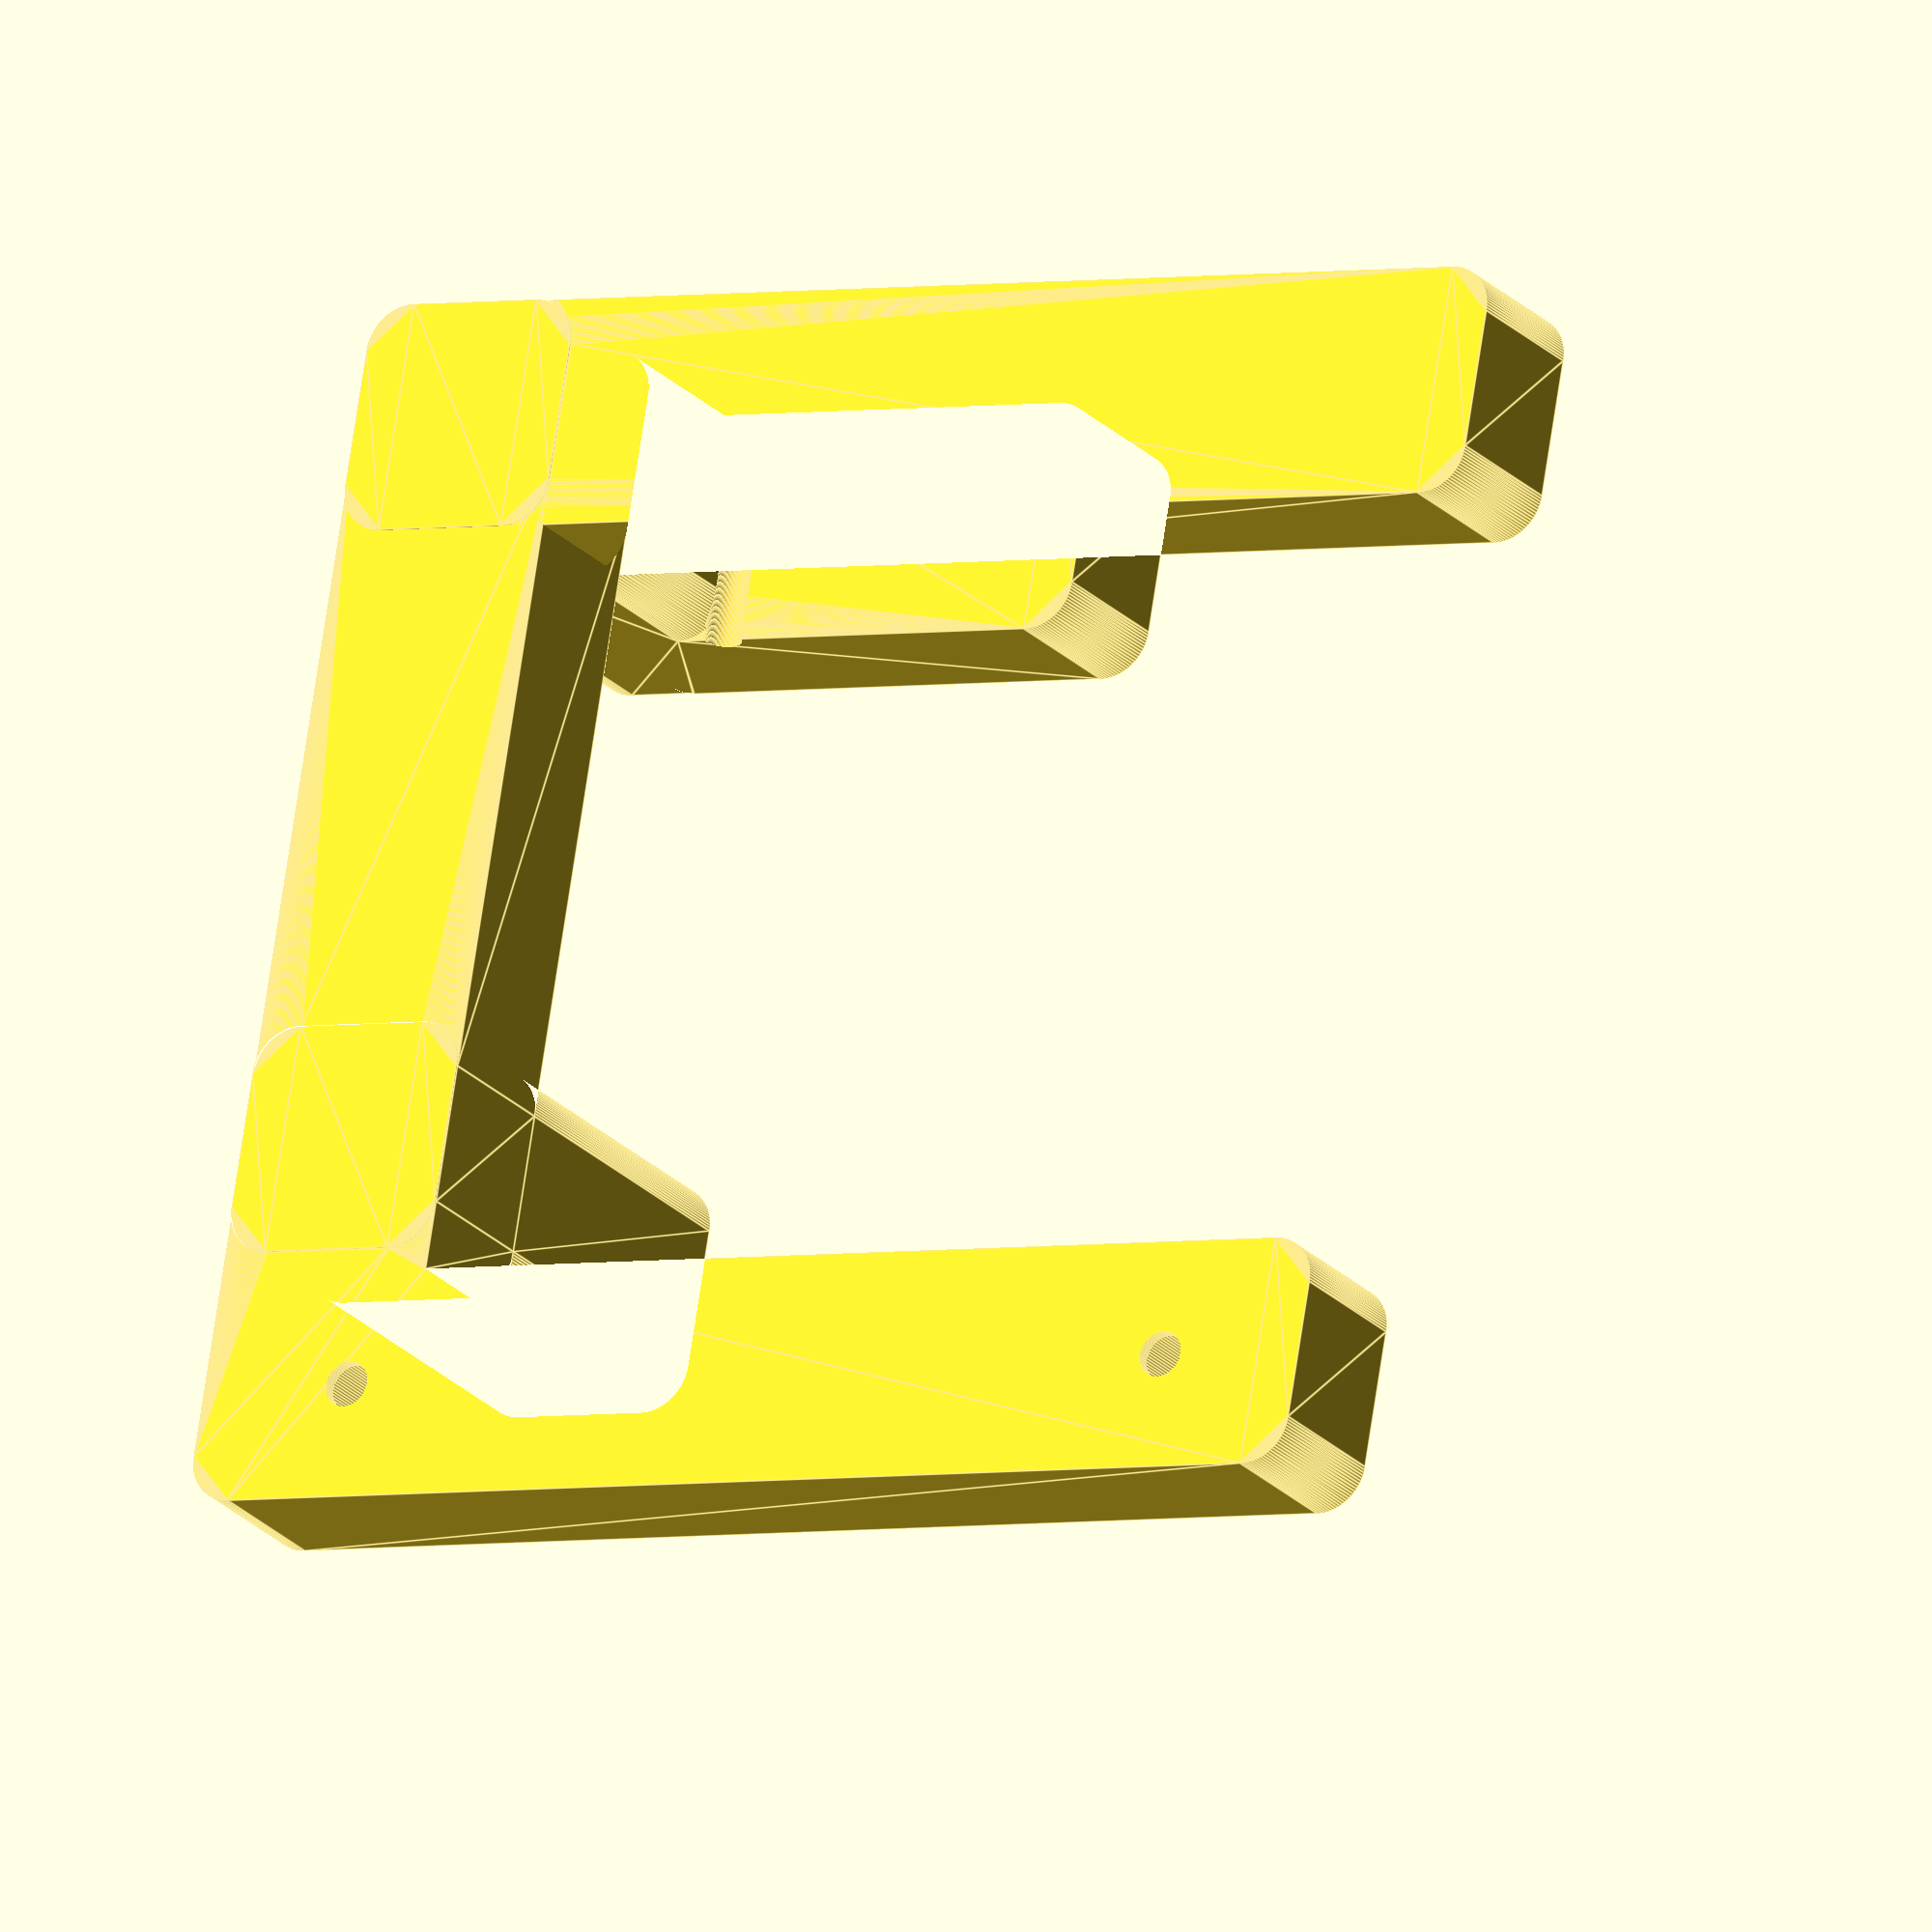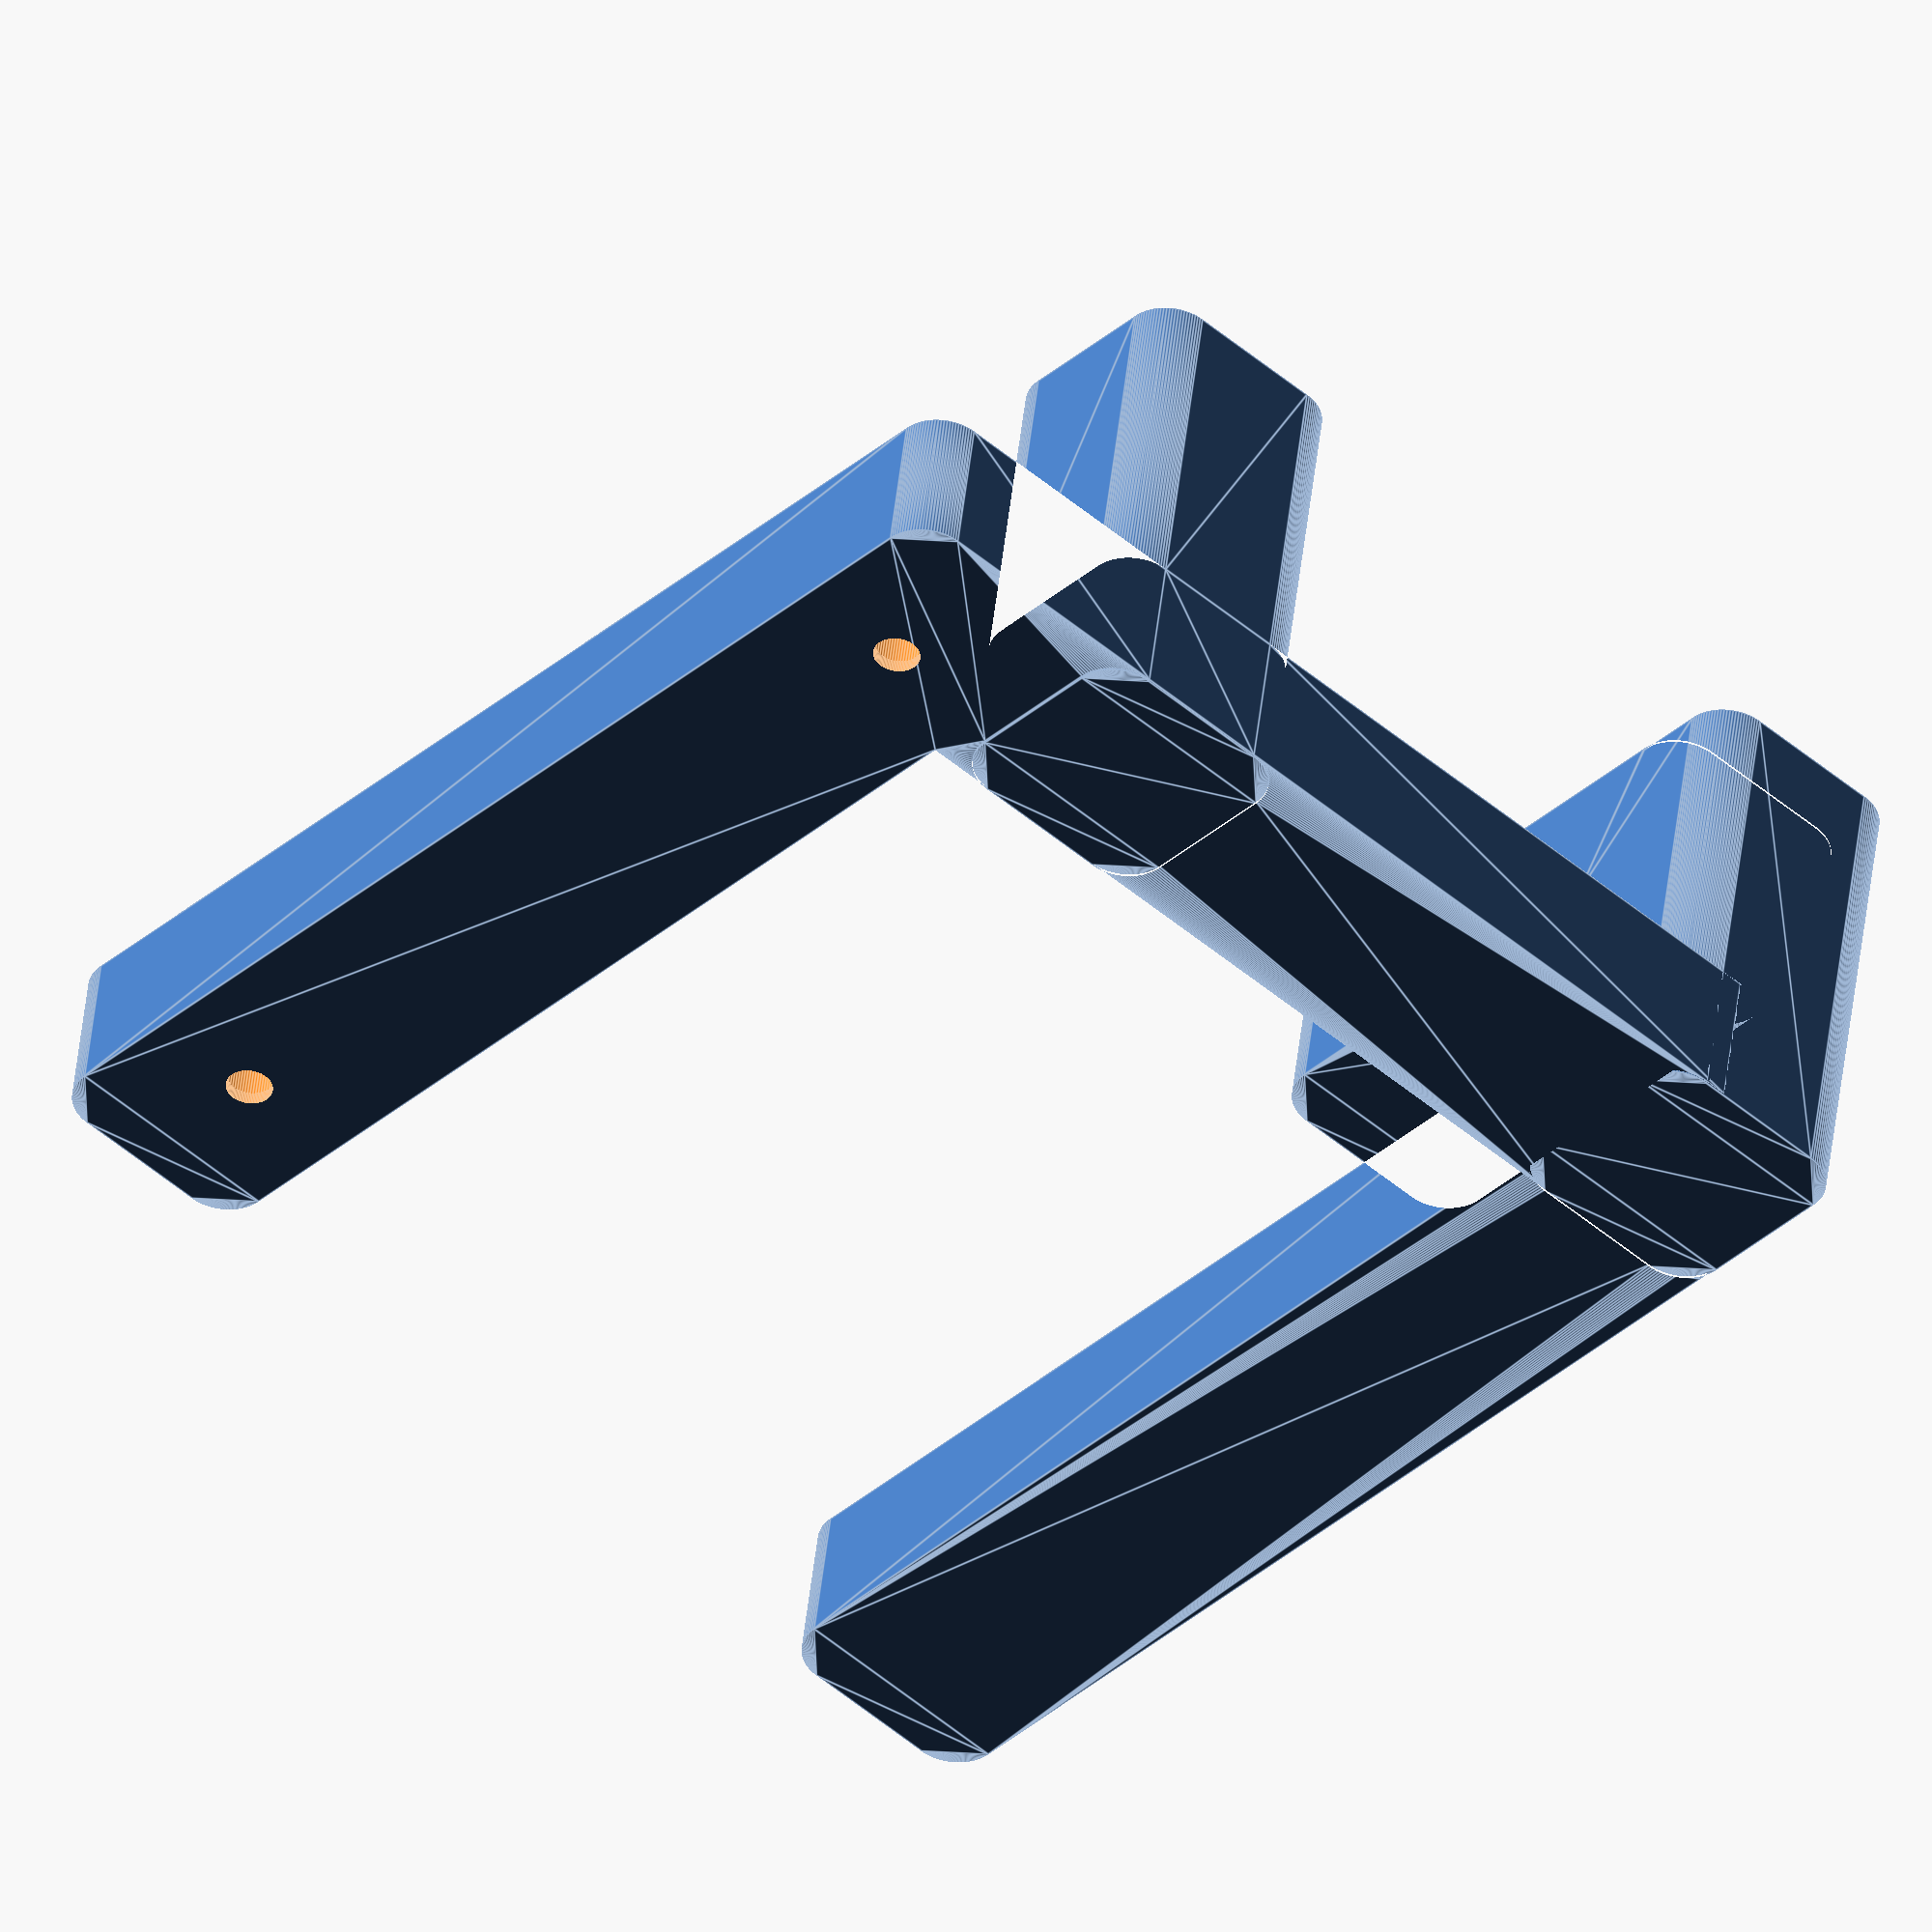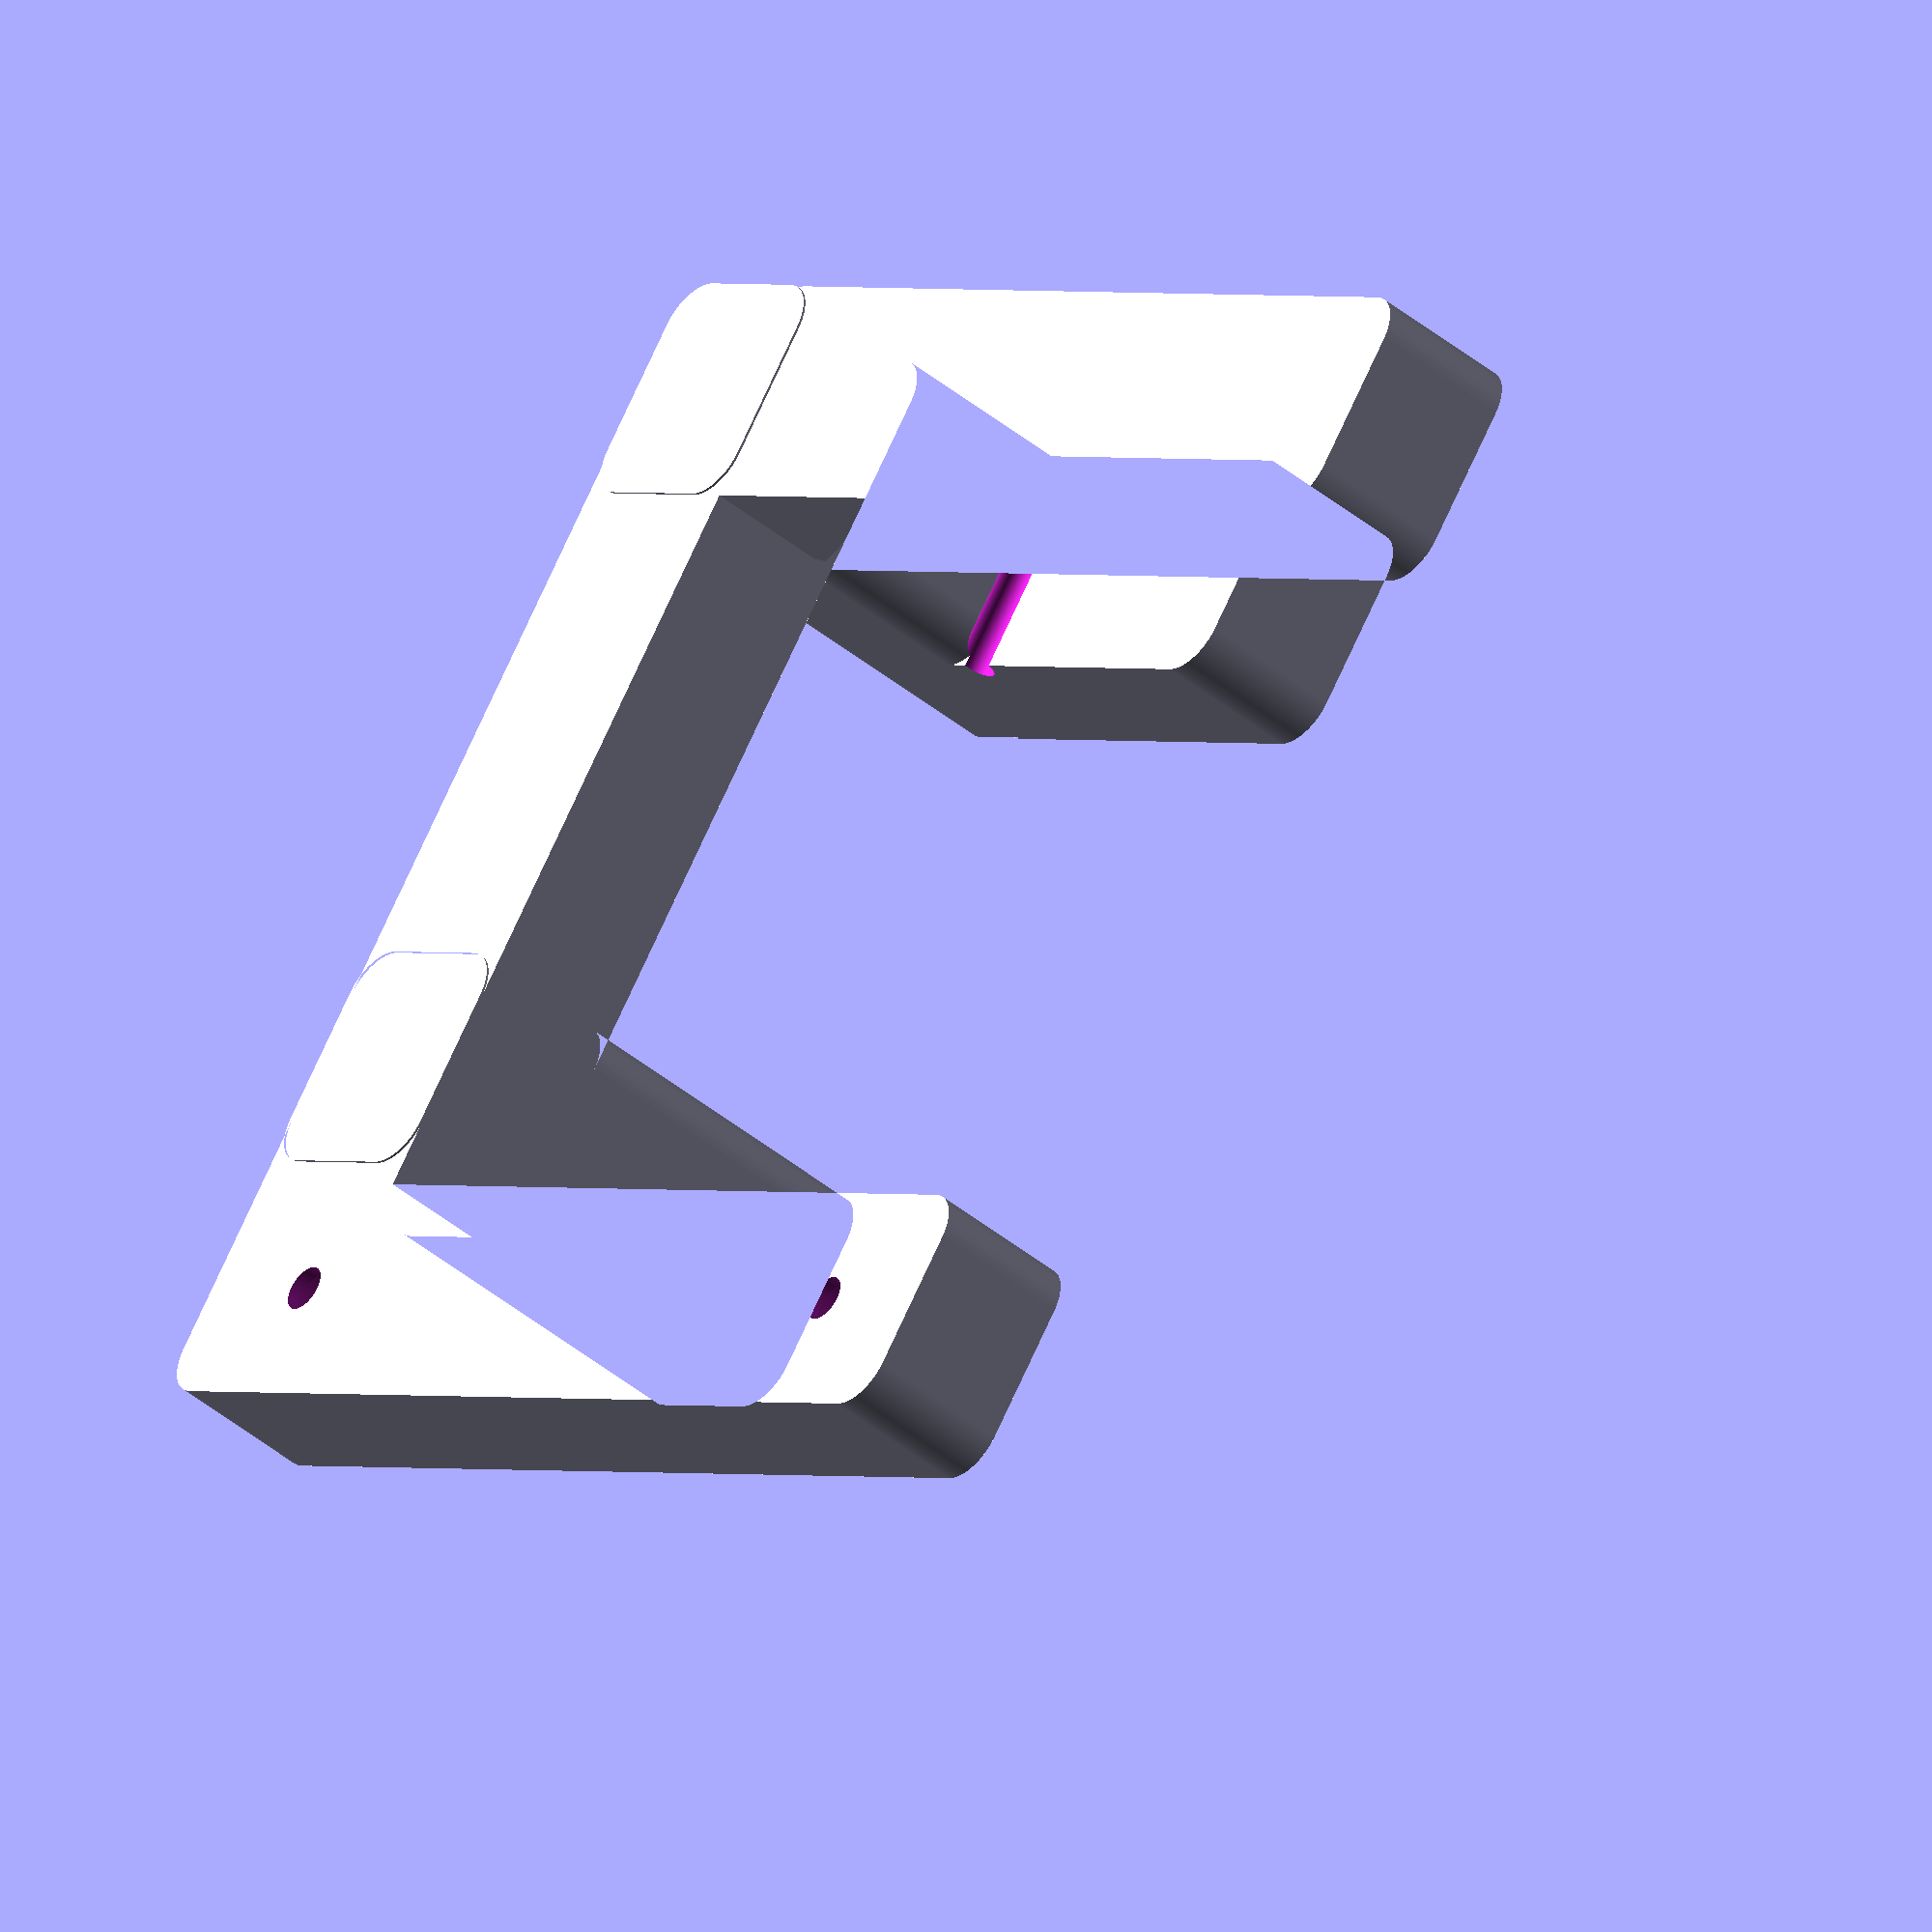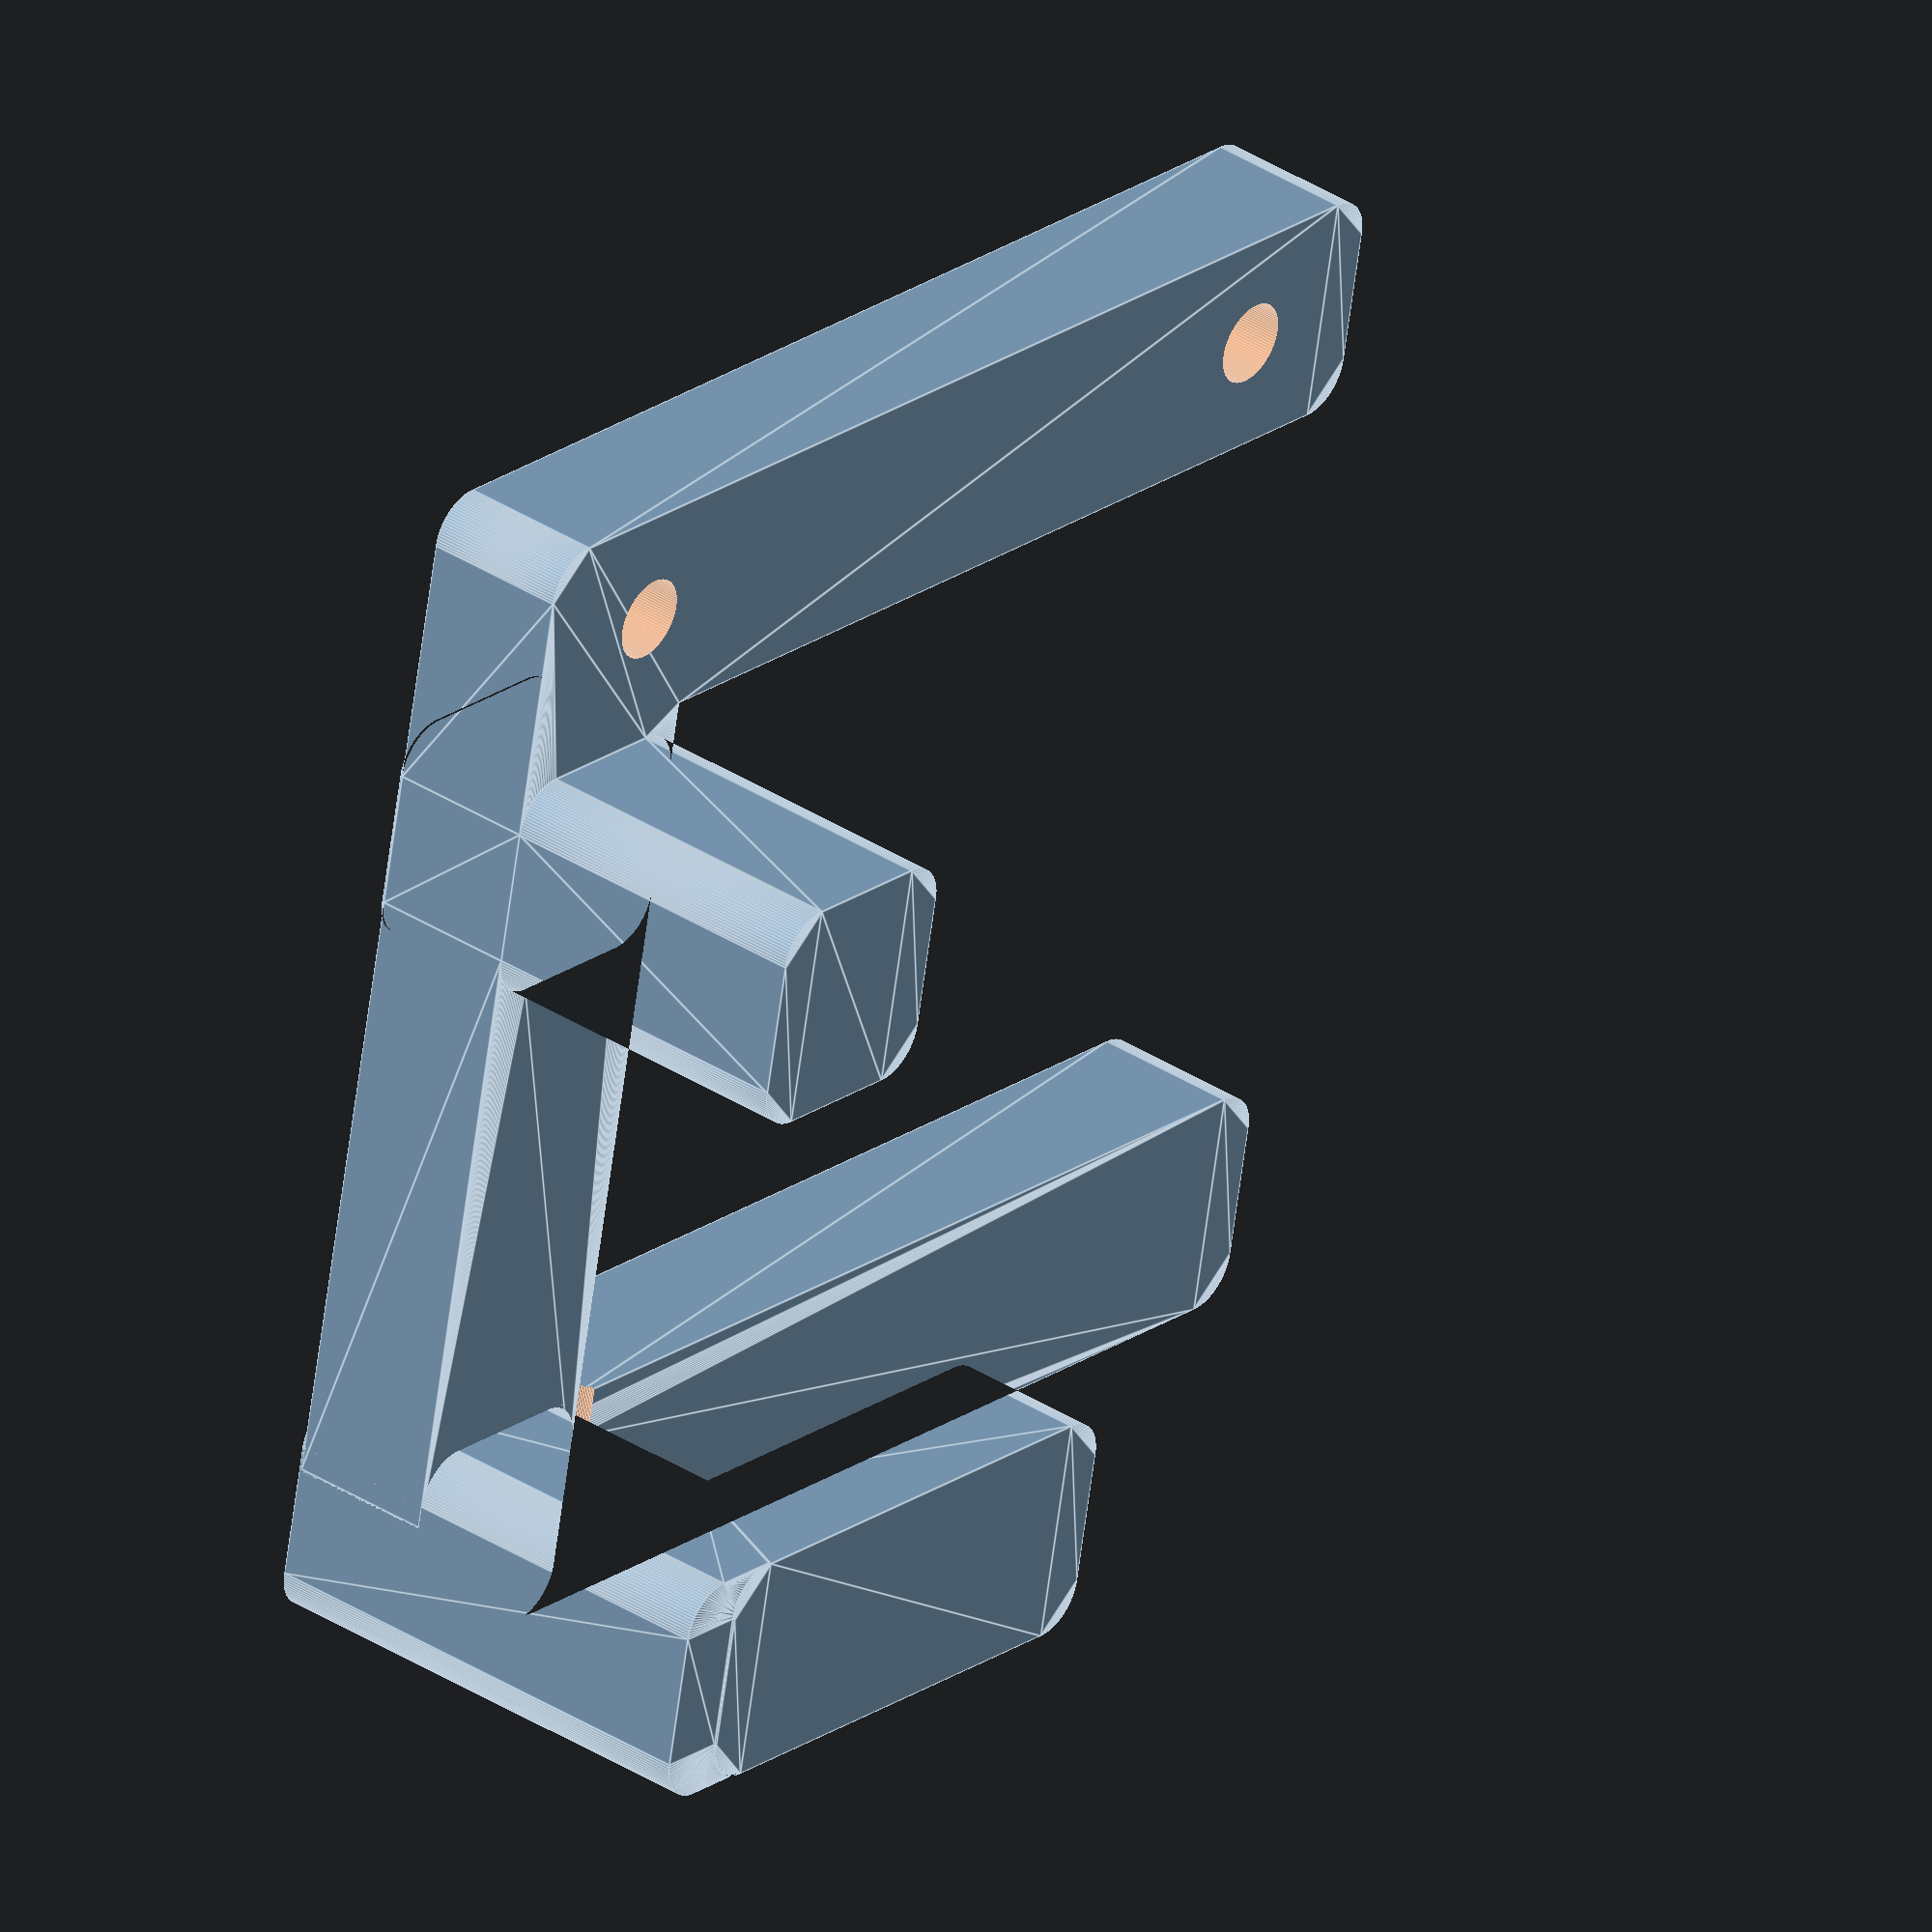
<openscad>

// 107mm with both holes
// hole ~7mm
$fn = 100;

thickness_total = 20;
corner_radius = 5;
thickness = thickness_total - corner_radius;

difference(){
    minkowski() {
        union(){
            translate([0, 0, 0])
            cube(size=[110, thickness, thickness], center=true);
            translate([65,0,18])
            cube(size=[thickness, thickness, 21.5+thickness*2], center=true);
            translate([40,0,21.5 + thickness])
            cube(size=[50, thickness, thickness], center=true);
        }
        cylinder(h = 1, r = corner_radius);
    }
    
    
    translate([52, thickness_total + 10/2 ,(thickness/2) + 1])
    rotate([90, 45, 0])
    scale([1.3, 1, 1])
    cylinder(h = thickness_total + 100, r = 2);
    translate([52, 100 ,(thickness/2) + 1 + (thickness / 2) + 13])
    rotate([90, -45, 0])
    scale([1.3, 1, 1])
    cylinder(h = thickness + 100, r = 2);
}

translate([0, 0, -20])
difference() {
    minkowski() {
        union() {
            rotate([0, 0, 0])
            translate([3, -107.5, 20])
            cube(size=[110, thickness, thickness], center=true);
            
            rotate([0, 0, 90])
            translate([-60, -65, 20])
            cube(size=[110, thickness, thickness], center=true);
            
            translate([65, -80, 38])
            cube(size=[thickness, thickness, 21.5+thickness*2], center=true);
        }
        cylinder(h = 1, r = corner_radius);
    }
    
    translate([0,0,-6])
    union(){
        translate([60, -107.5, 10])
        linear_extrude(100)
        circle(d=5, $fn=100);
    
        translate([-40, -107.5, 10])
        linear_extrude(100)
        circle(d=5, $fn=100);
        
        translate([60, -107.5, 20])
        linear_extrude(500)
        circle(d=9, $fn=100);
        
        translate([-40, -107.5, 20])
        linear_extrude(500)
        circle(d=9, $fn=100);
    }
}


</openscad>
<views>
elev=22.5 azim=350.1 roll=210.3 proj=o view=edges
elev=133.5 azim=47.1 roll=353.9 proj=o view=edges
elev=45.5 azim=322.7 roll=226.9 proj=o view=solid
elev=143.4 azim=11.5 roll=230.1 proj=o view=edges
</views>
